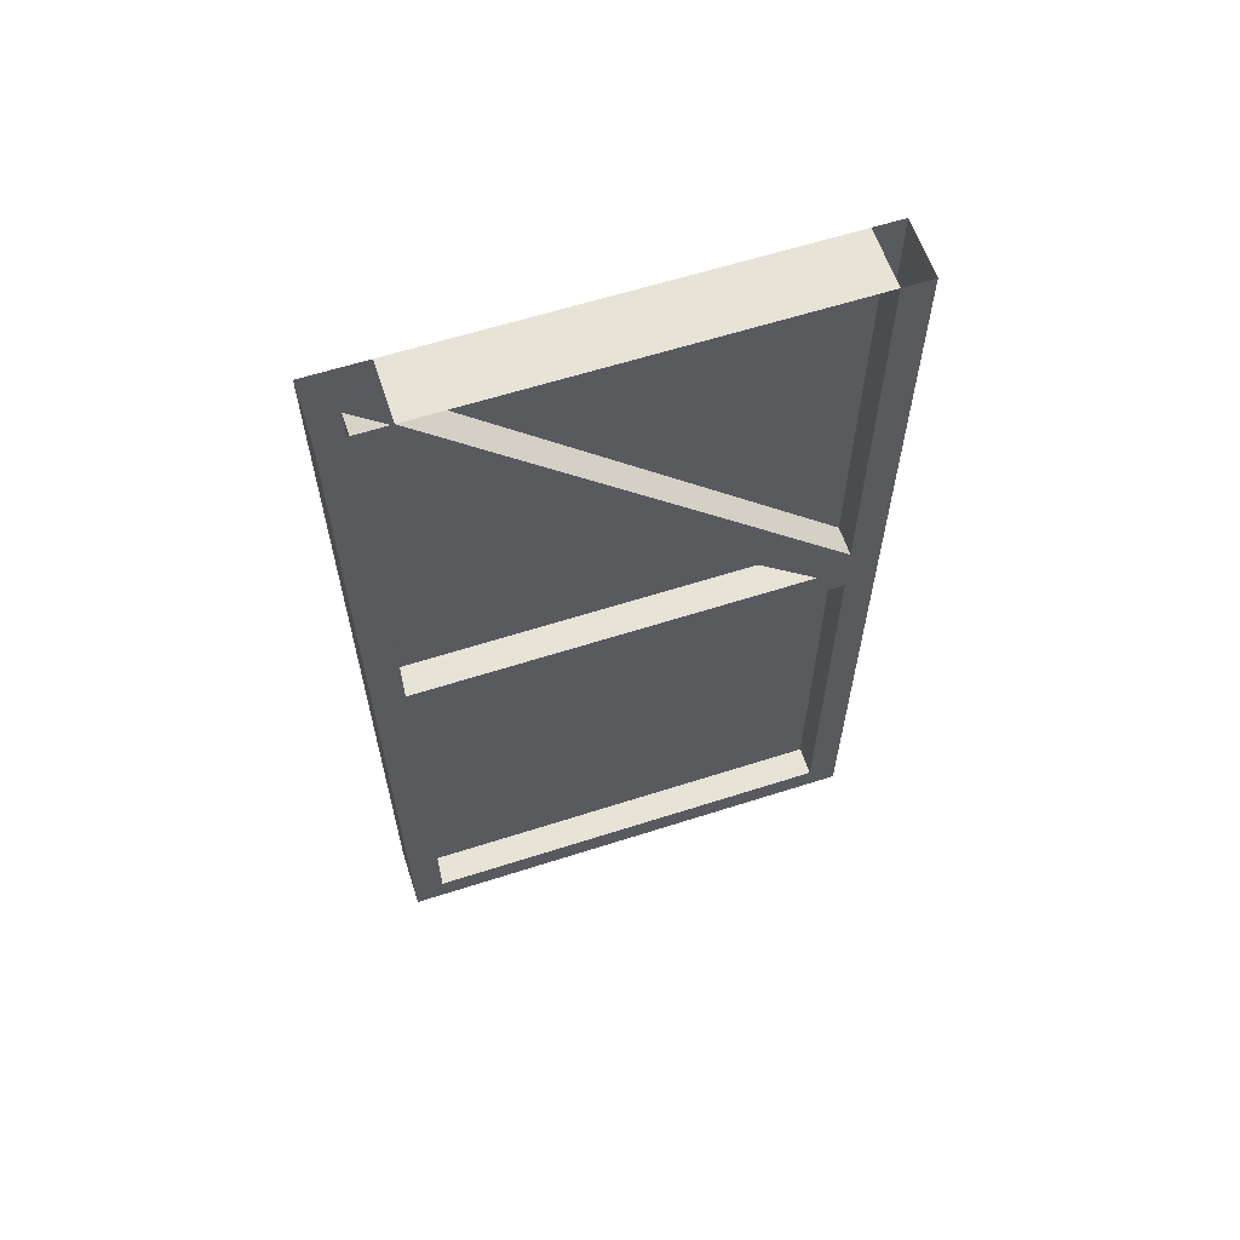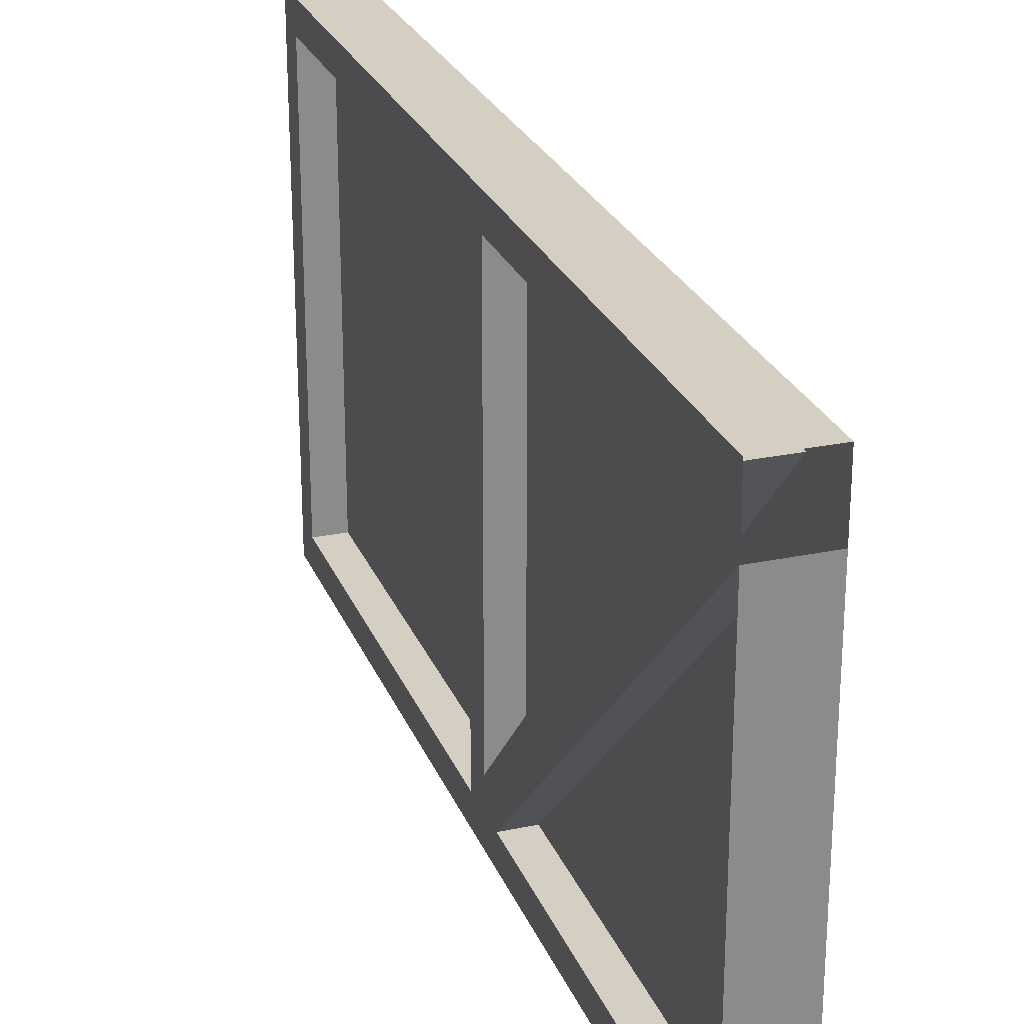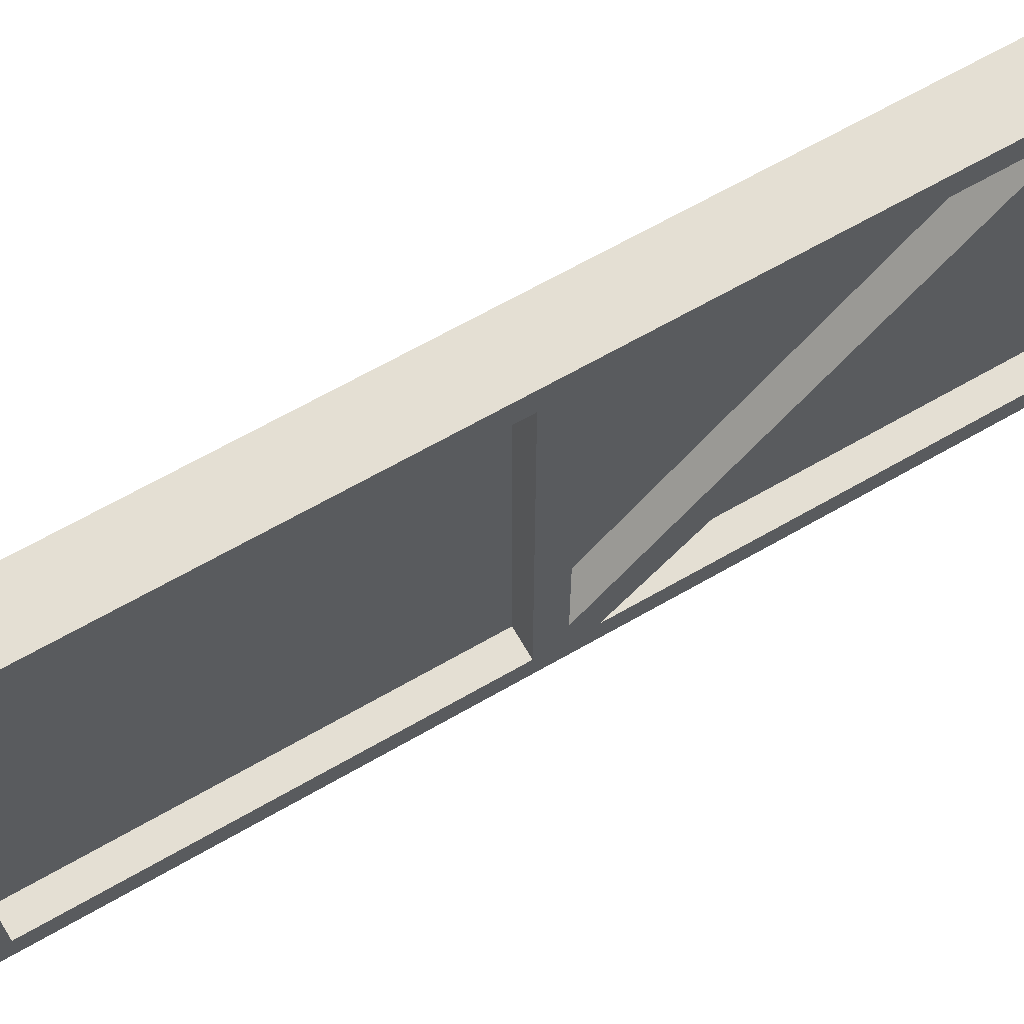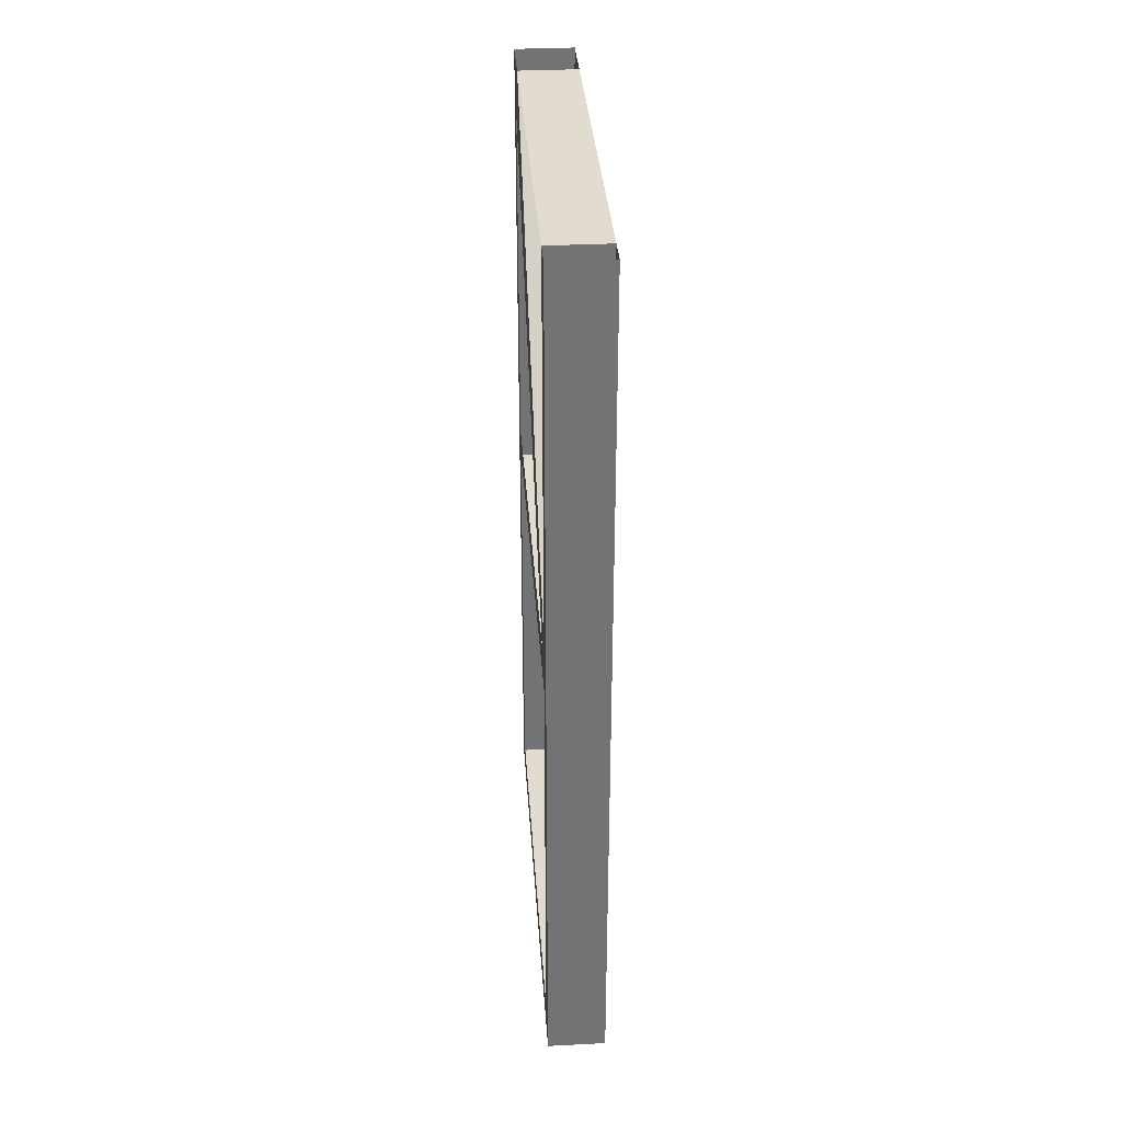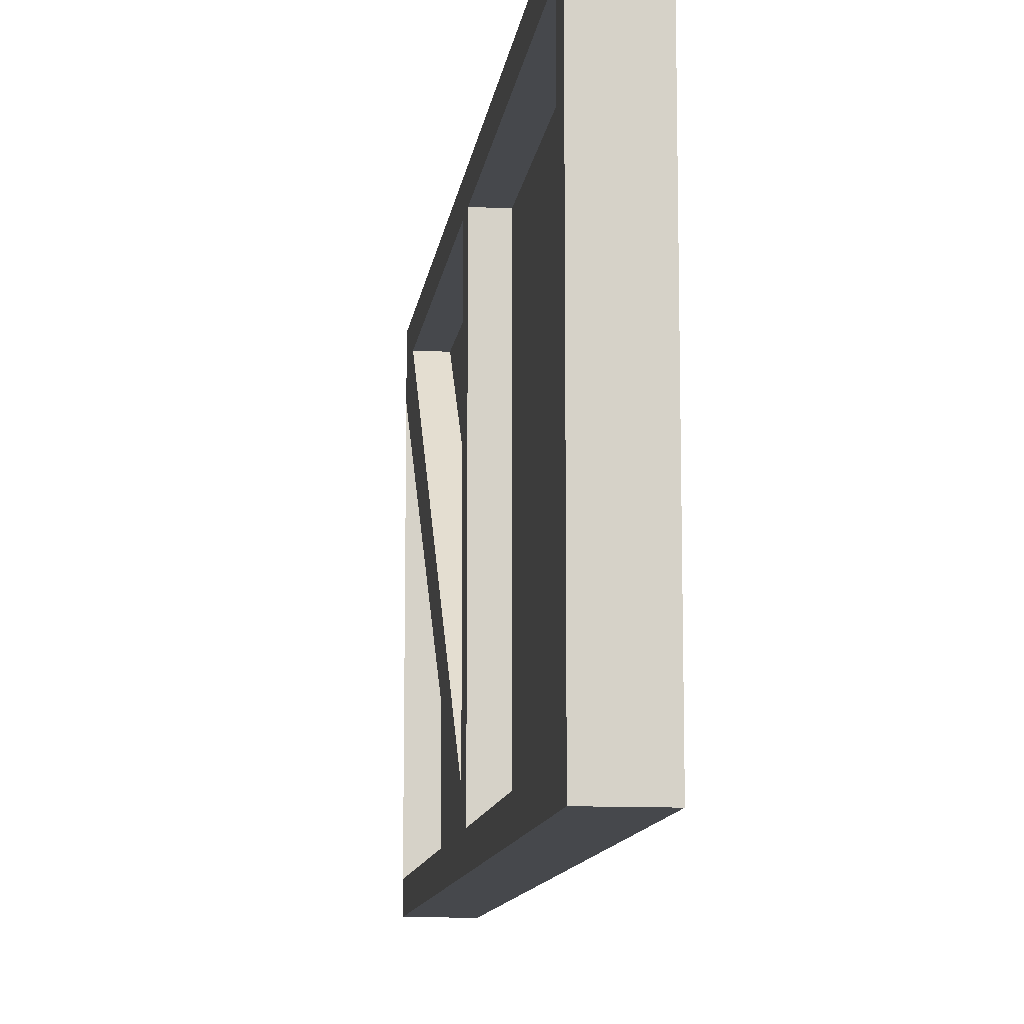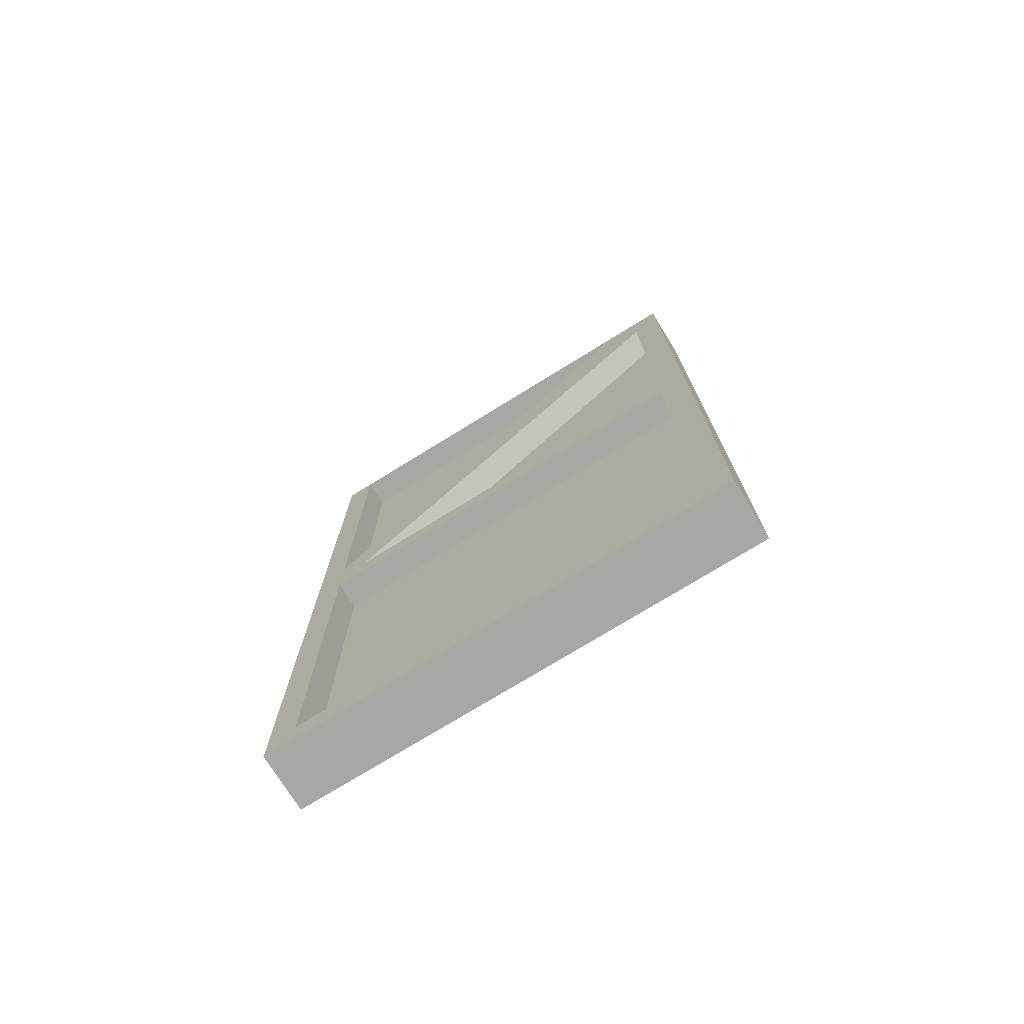
<metadata>
{"format":"obj","ext":"obj","renderer":"f3d","projection":"perspective","resolution":1024,"background":"white","views":[{"elev":61.5,"azim":71.9,"up":"+Y"},{"elev":25.7,"azim":161.4,"up":"+Z"},{"elev":66.6,"azim":60.1,"up":"+Z"},{"elev":34.5,"azim":176.1,"up":"+Y"},{"elev":-11.3,"azim":-7.3,"up":"+Z"},{"elev":-74.6,"azim":-58.3,"up":"+Y"}]}
</metadata>
<code>
o wall/wall_10/straight
v -56 -232 56
v -56 -120 56
v -56 -120 -56
v -56 -232 -56
v -48 -232 56
v -48 -120 56
v -48 -120 64
v -48 -240 64
v -48 -232 -56
v -48 -240 -64
v -48 -120 -64
v -48 -120 -56
v -64 -232 -56
v -64 -120 -56
v -64 -120 -64
v -64 -240 -64
v -64 -240 64
v -64 -232 56
v -64 -120 64
v -64 -120 56
v -48 -112 56
v -48 0 64
v -64 0 64
v -48 0 -64
v -48 -105 -56
v -48 -112 -48
v -56 -112 -48
v -56 -112 56
v -56 -15 56
v -48 -15 56
v -48 0 48
v -56 -105 -56
v -56 0 48
v -48 0 -56
v -56 0 -56
v -64 0 -56
v -64 -105 -56
v -64 0 48
v -64 -15 56
v -64 -112 -48
v -64 -112 56
v -64 0 -64
f 1 2 3
f 1 3 4
f 1 4 3
f 1 3 2
f 1 2 5
f 5 2 6
f 5 6 7
f 5 7 8
f 5 8 9
f 9 8 10
f 9 10 11
f 9 11 12
f 9 12 4
f 4 12 3
f 4 3 13
f 13 3 14
f 13 14 15
f 13 15 16
f 13 16 17
f 13 17 18
f 18 17 19
f 18 19 20
f 18 20 1
f 1 20 2
f 2 20 14
f 2 14 3
f 2 3 6
f 6 3 12
f 6 12 21
f 6 21 7
f 7 21 22
f 7 22 23
f 7 23 19
f 7 19 8
f 8 19 17
f 8 17 16
f 8 16 10
f 10 16 11
f 11 16 15
f 11 15 24
f 11 24 25
f 11 25 12
f 12 25 26
f 12 26 21
f 27 28 29
f 27 29 28
f 28 29 21
f 21 29 30
f 21 30 22
f 22 30 31
f 31 30 25
f 31 25 32
f 31 32 33
f 31 33 34
f 34 33 35
f 34 35 32
f 34 32 25
f 34 25 24
f 33 35 32
f 33 32 35
f 35 36 37
f 35 37 32
f 32 37 33
f 33 37 38
f 33 38 35
f 35 38 36
f 30 29 27
f 30 27 26
f 30 26 25
f 29 39 40
f 29 40 27
f 28 41 39
f 28 39 29
f 38 37 40
f 38 40 39
f 38 39 23
f 23 39 41
f 23 41 19
f 19 41 20
f 20 41 14
f 14 41 40
f 14 40 37
f 14 37 15
f 15 37 42
f 15 42 24
f 37 36 42

</code>
